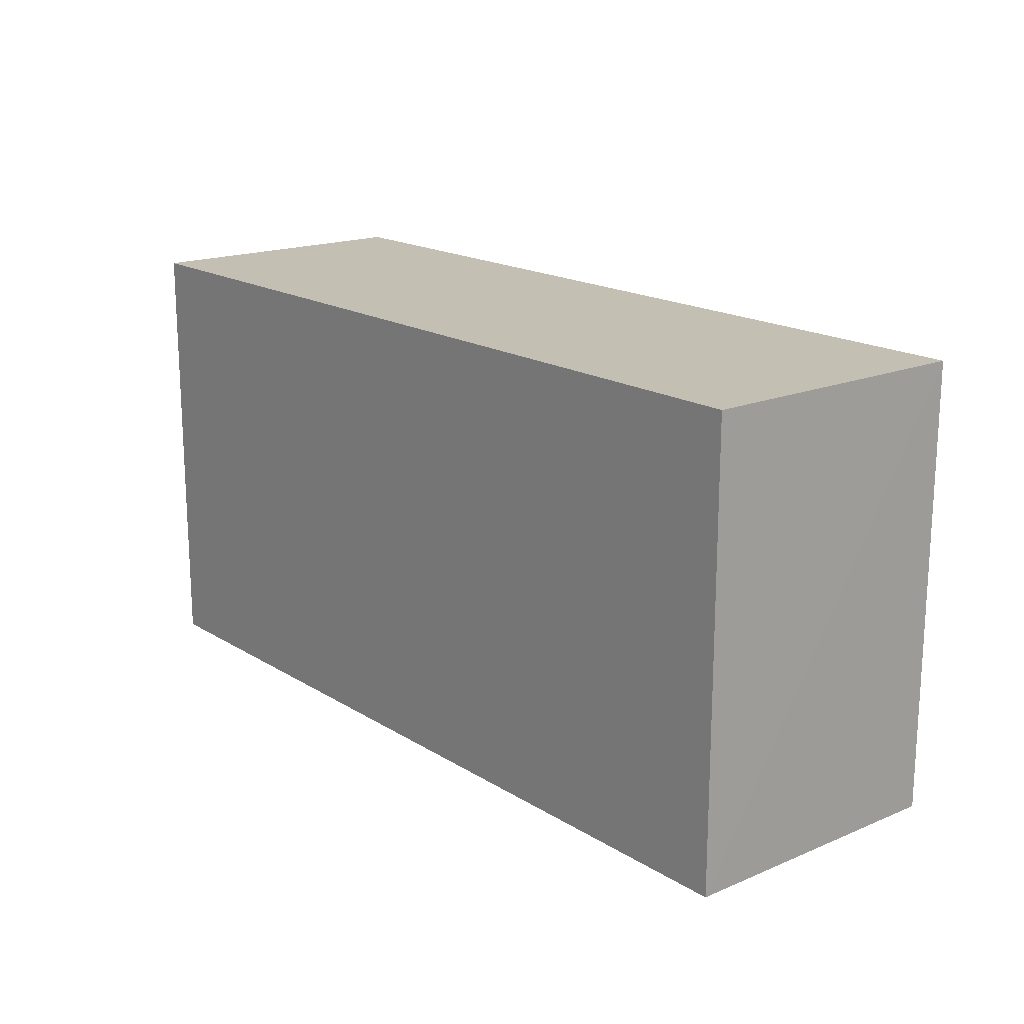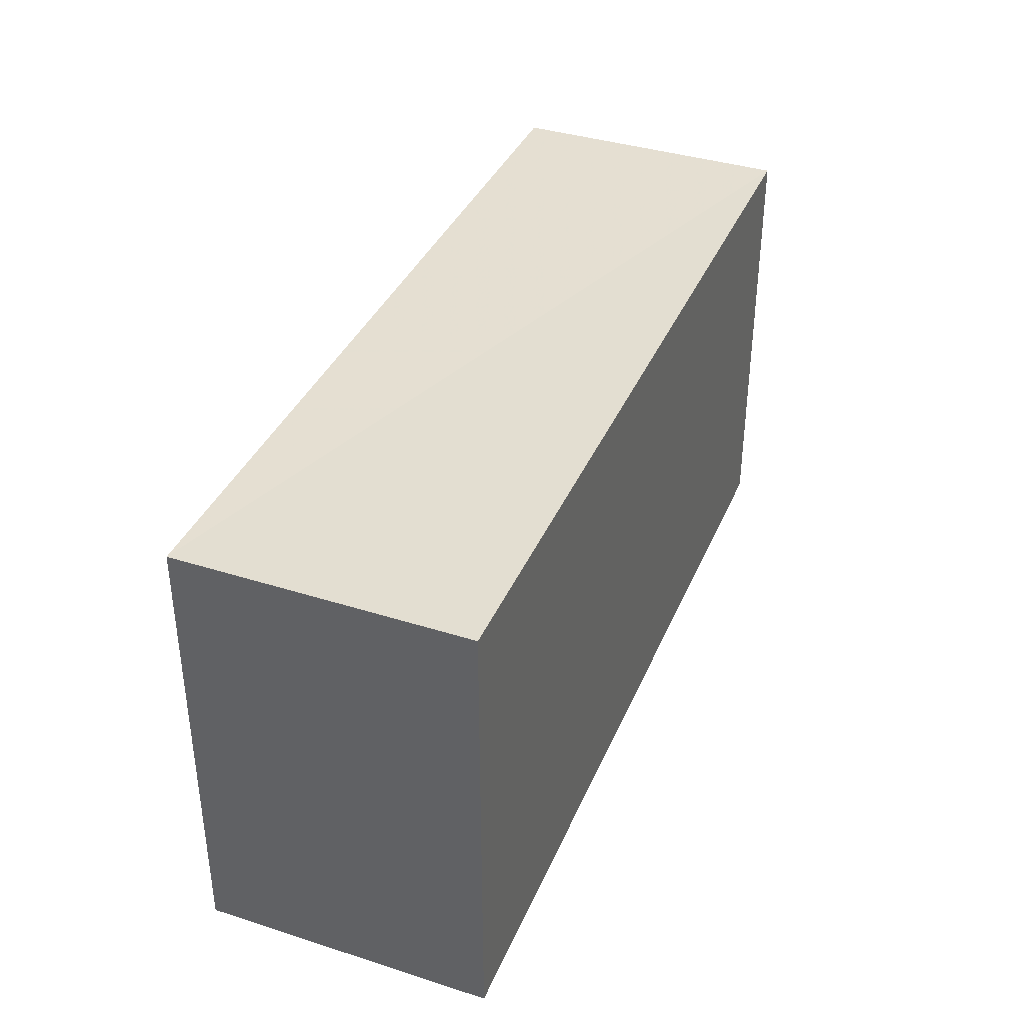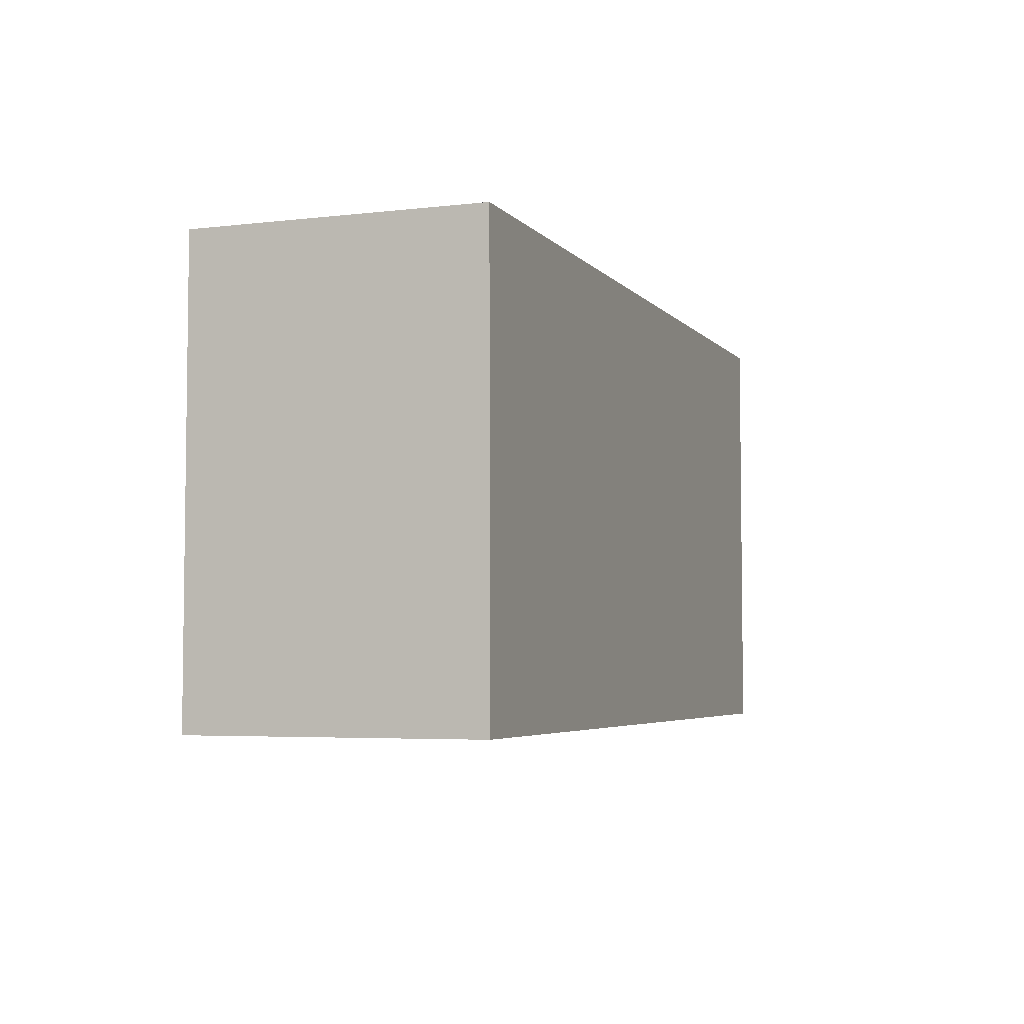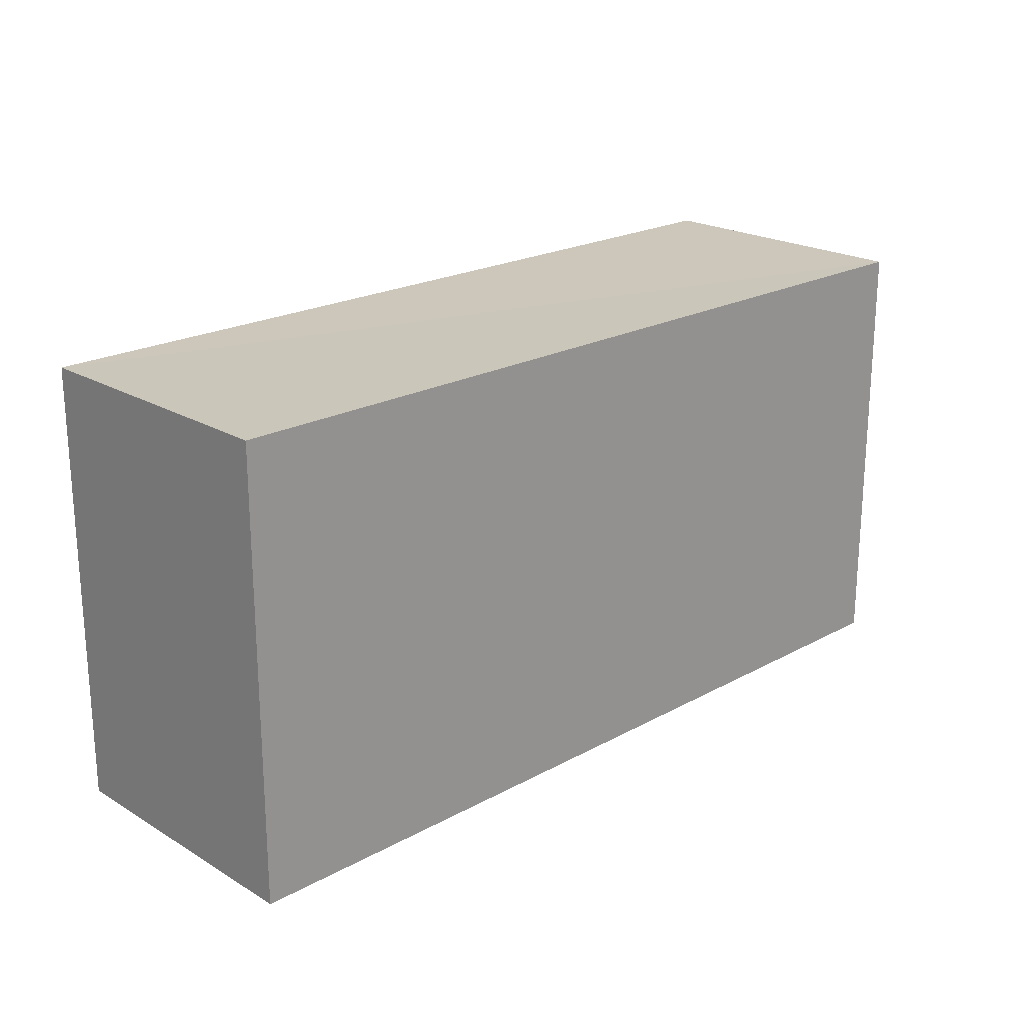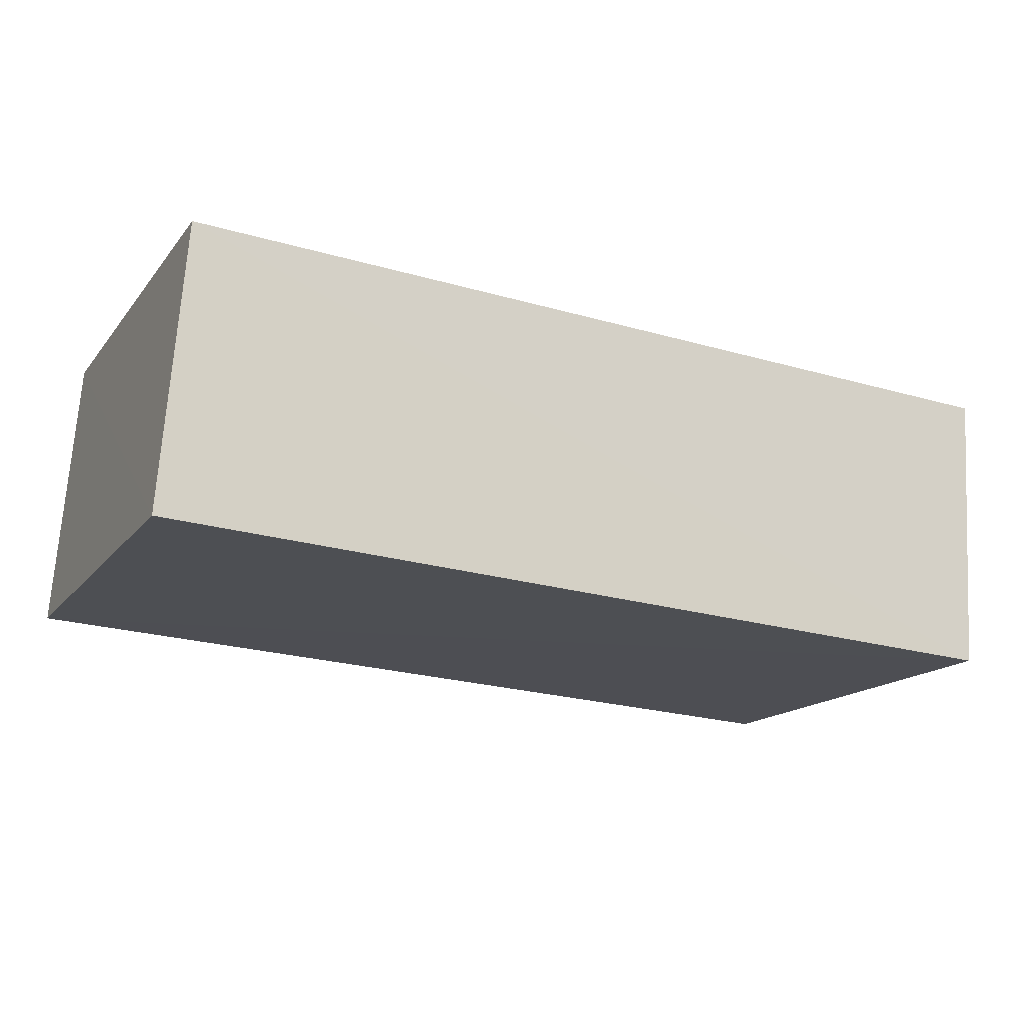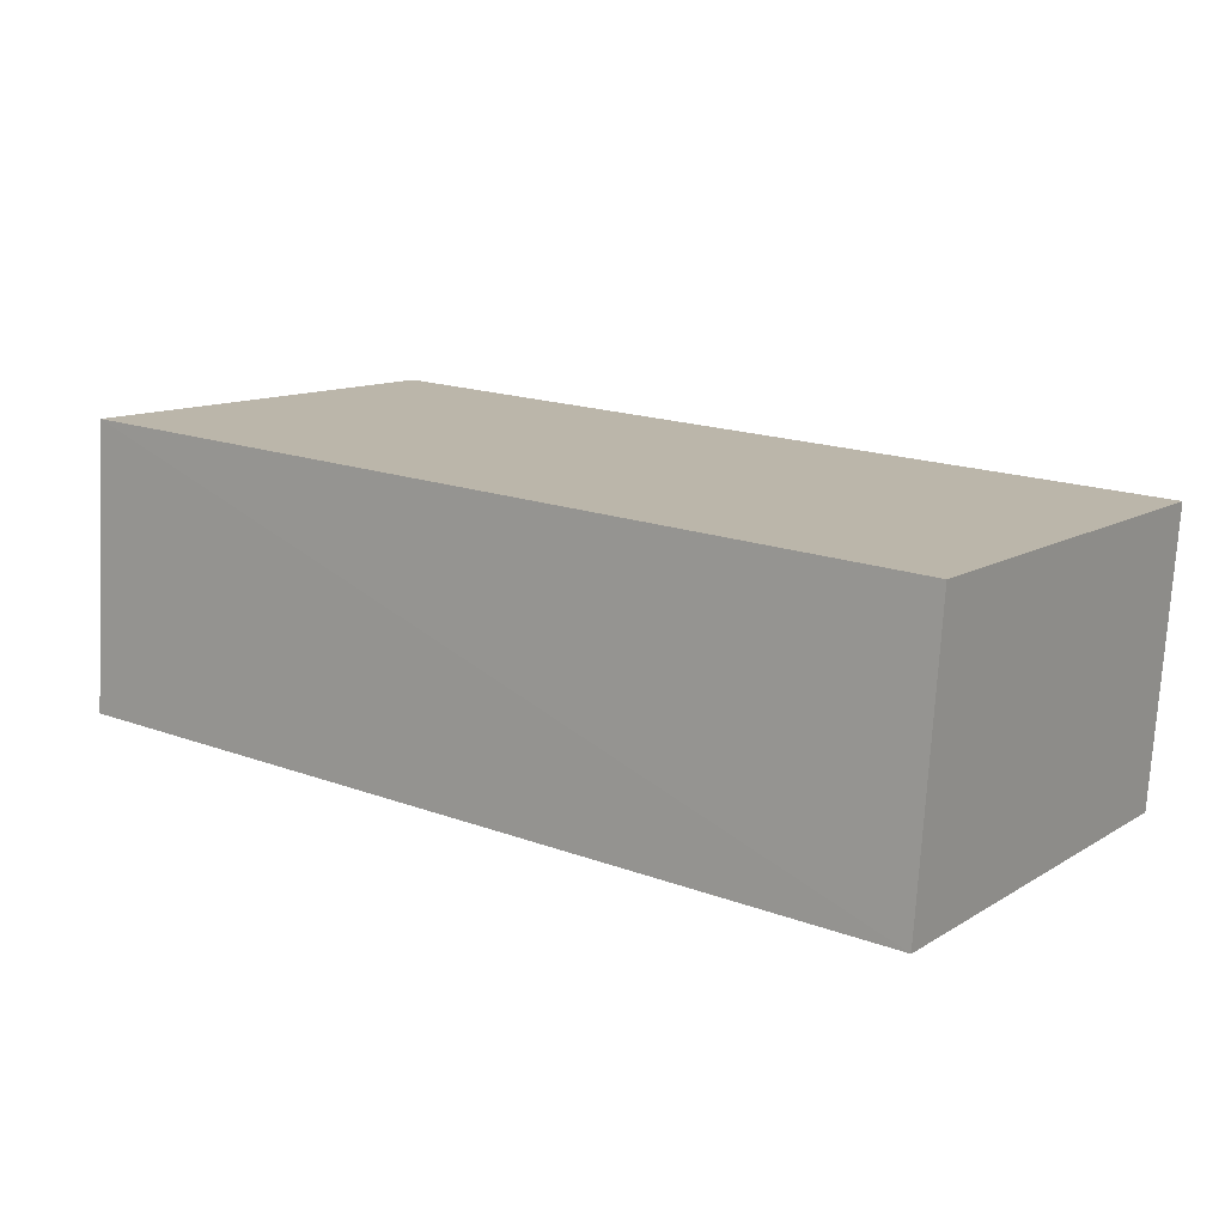
<metadata>
{"format":"obj","ext":"obj","renderer":"f3d","projection":"perspective","resolution":1024,"background":"white","views":[{"elev":17.5,"azim":-133.0,"up":"+Z"},{"elev":37.0,"azim":-72.3,"up":"+Z"},{"elev":-4.5,"azim":-73.3,"up":"+Z"},{"elev":21.2,"azim":132.3,"up":"+Z"},{"elev":-16.0,"azim":-24.7,"up":"+Y"},{"elev":11.6,"azim":35.4,"up":"+Y"}]}
</metadata>
<code>
v -3.718e+05 -1.037e+05 33.19
v -3.718e+05 -1.037e+05 33.19
v -3.718e+05 -1.037e+05 33.19
v -3.718e+05 -1.037e+05 33.19
v -3.718e+05 -1.037e+05 36.91
v -3.718e+05 -1.037e+05 36.91
v -3.718e+05 -1.037e+05 36.91
v -3.718e+05 -1.037e+05 36.91
f 1 2 3
f 1 4 2
f 5 6 7
f 5 8 6
f 7 1 3
f 7 6 1
f 5 3 2
f 5 7 3
f 8 4 1
f 6 8 1
f 5 2 4
f 8 5 4

</code>
